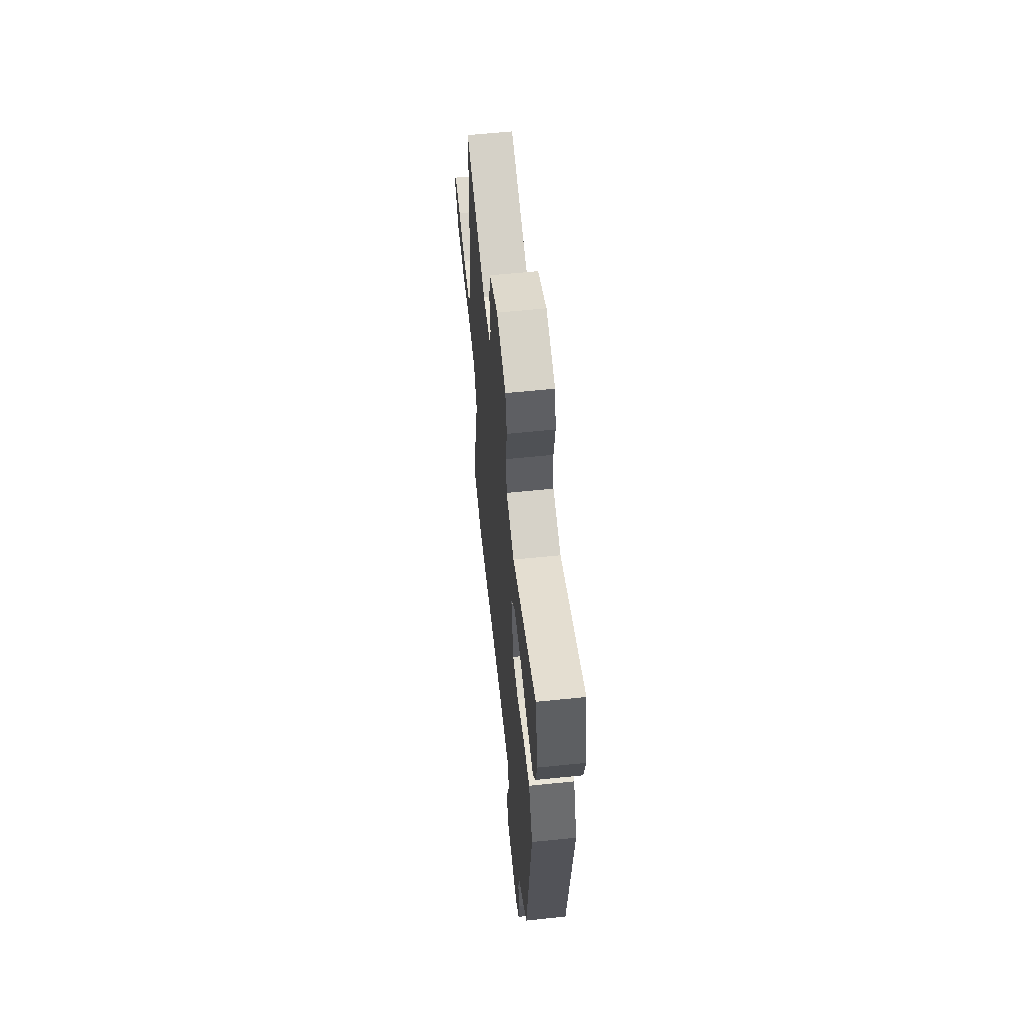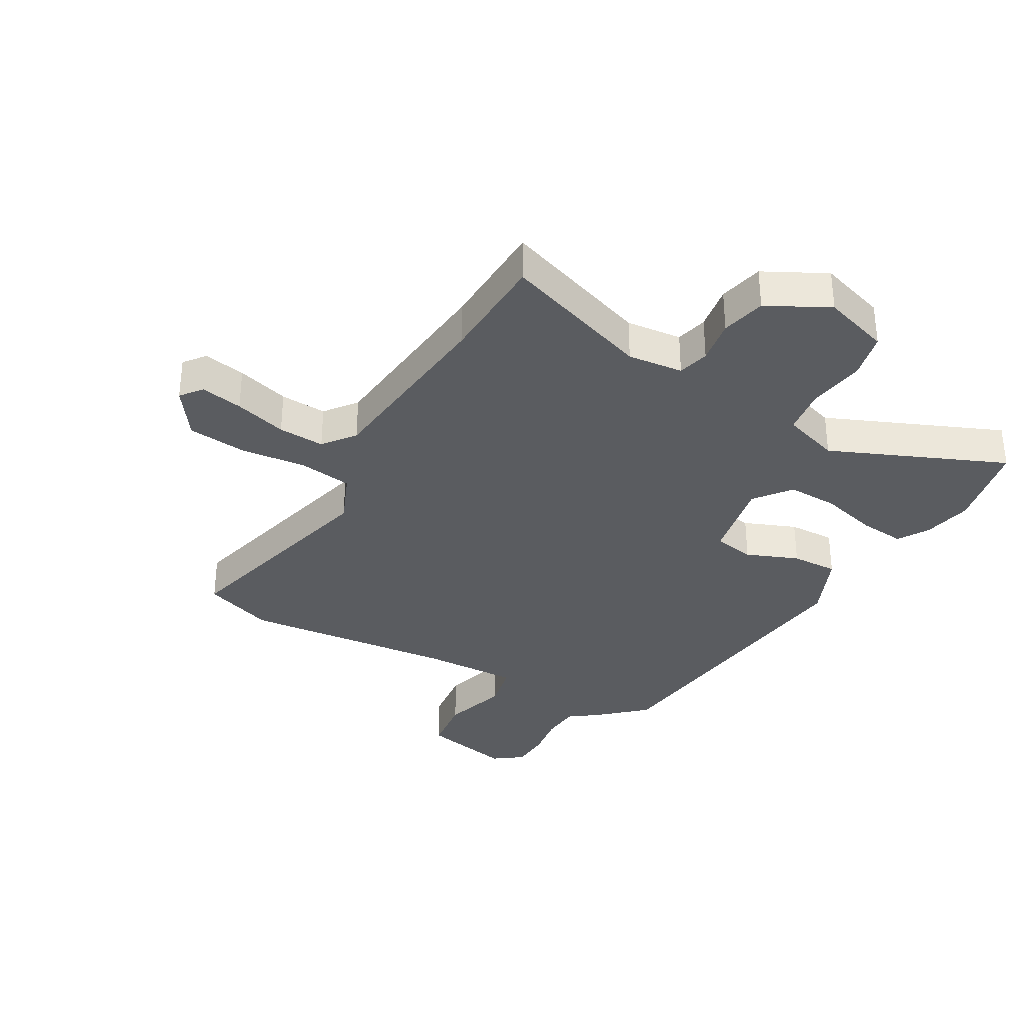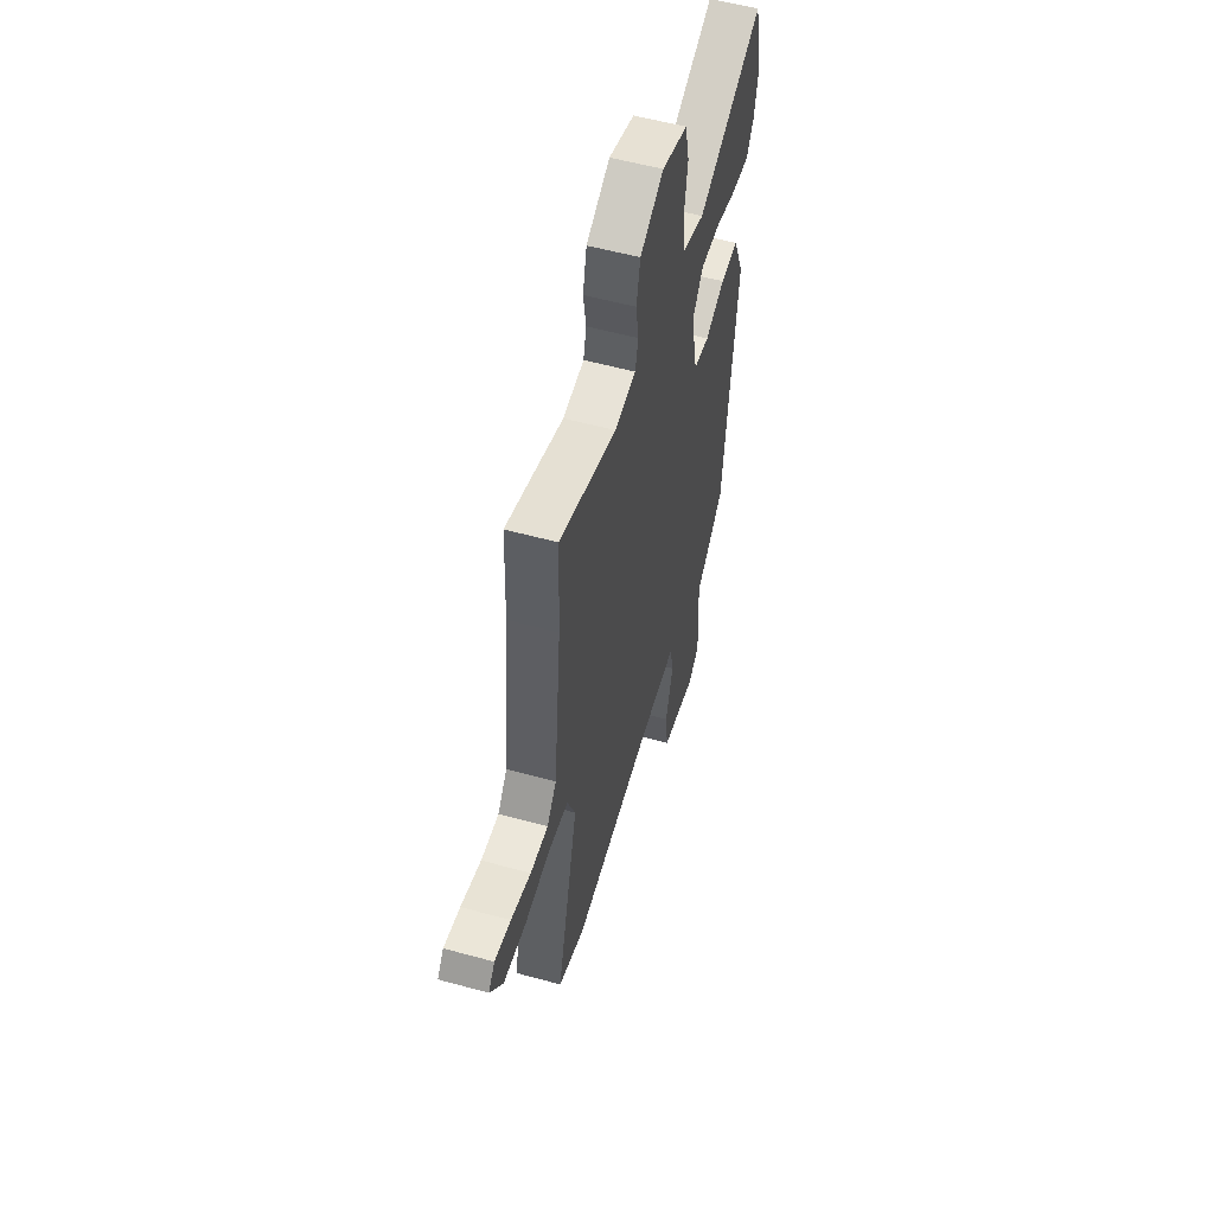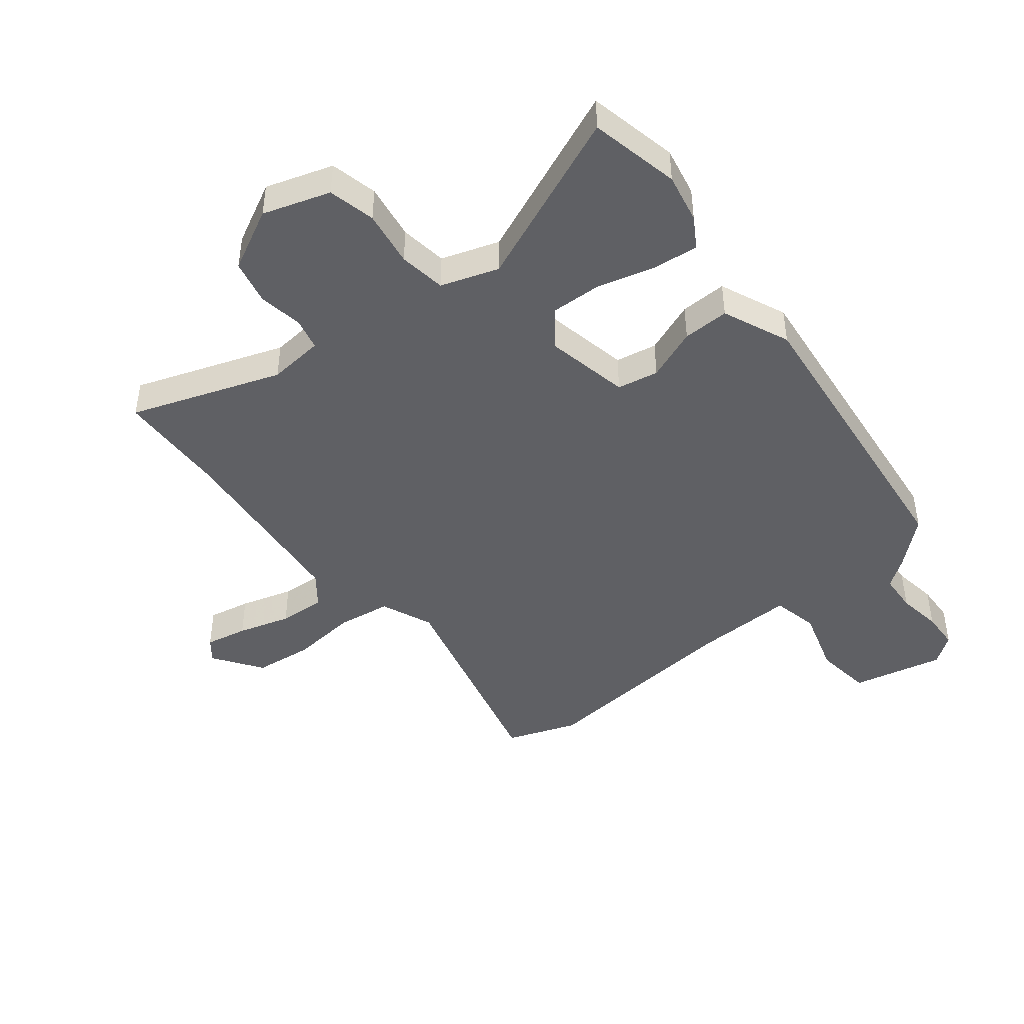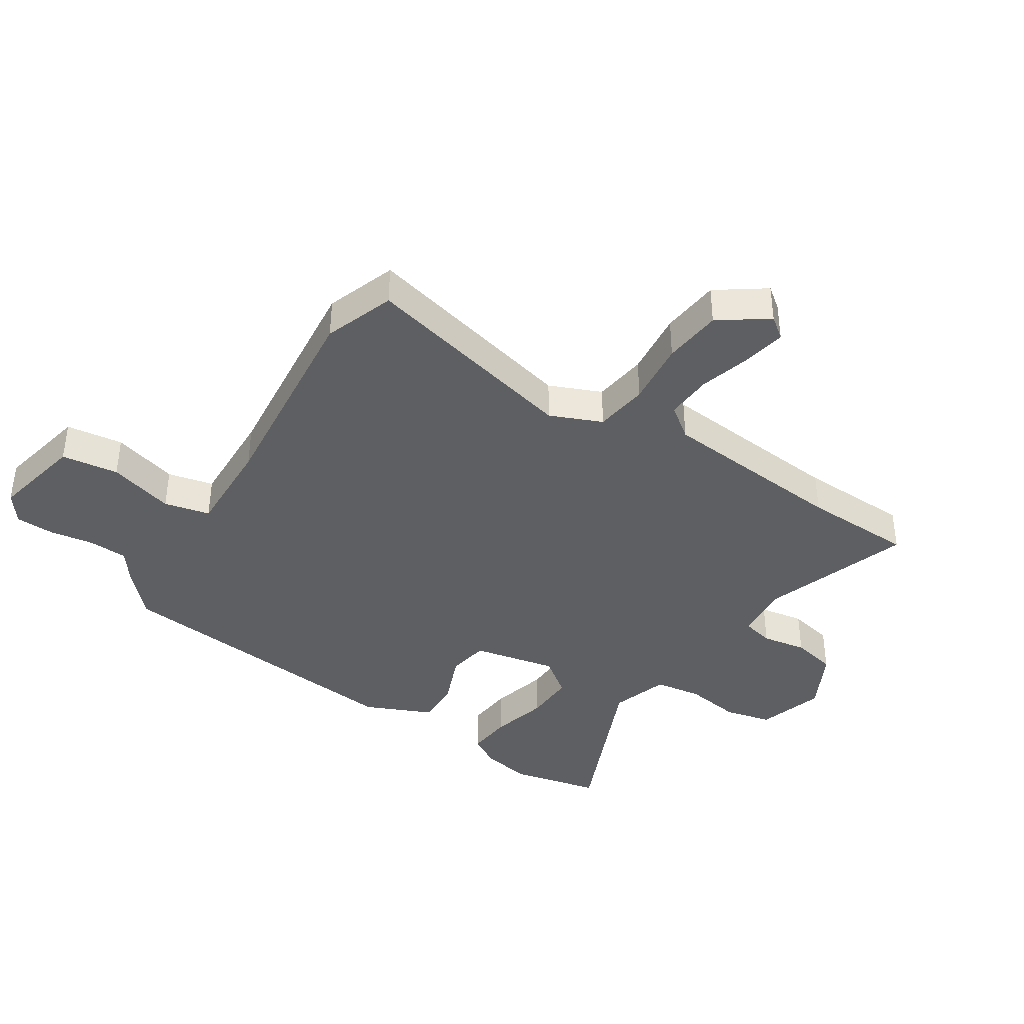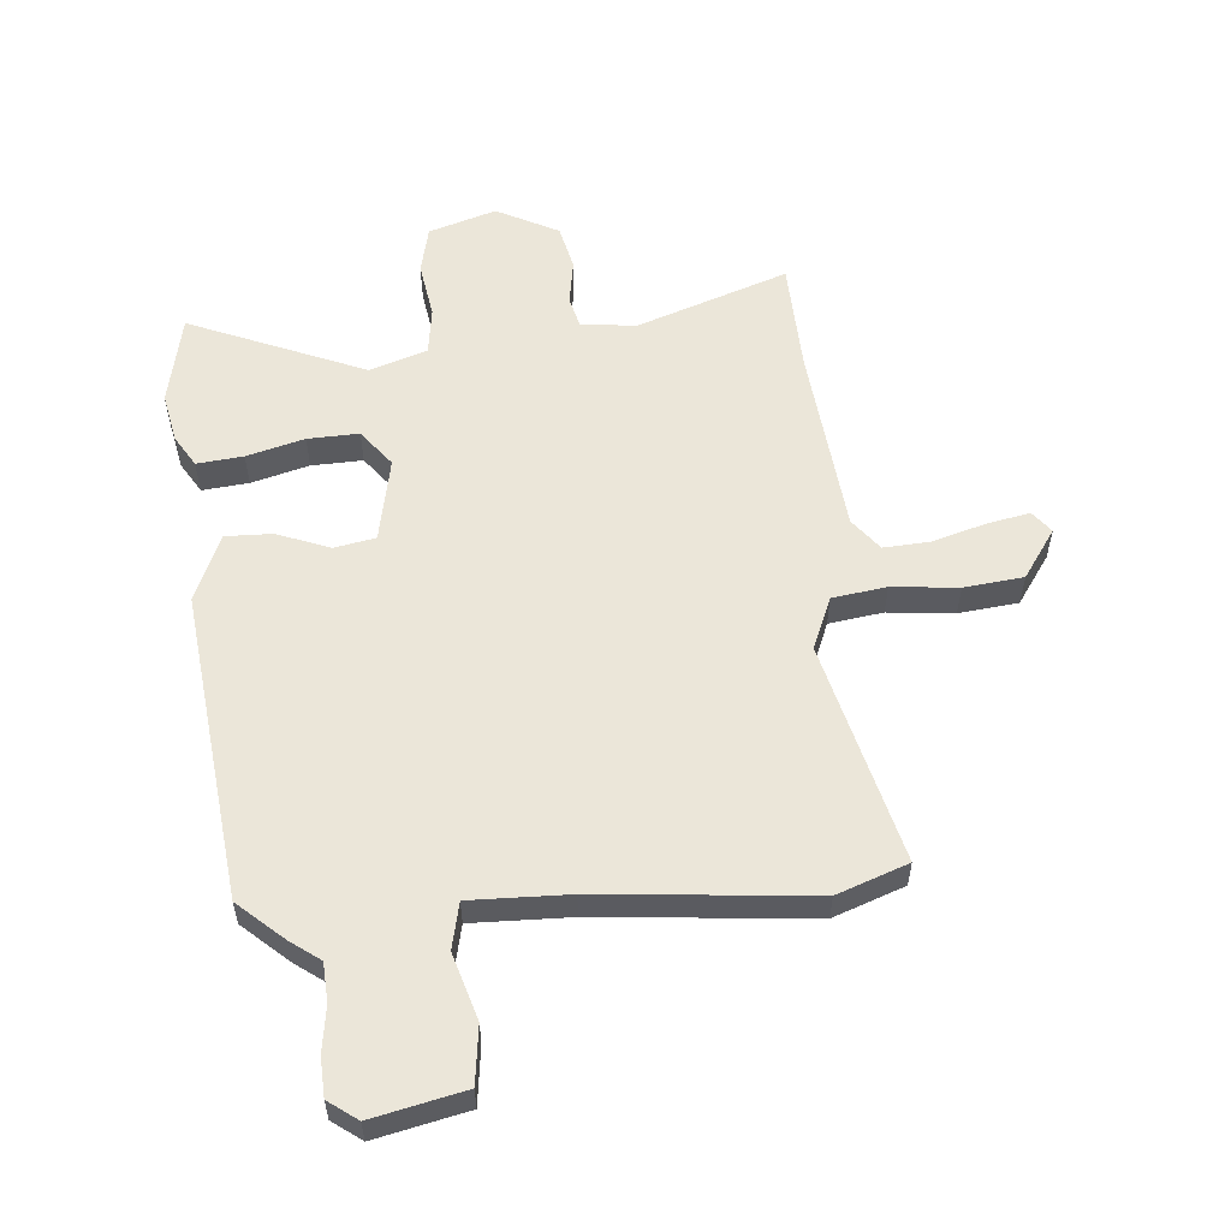
<metadata>
{"format":"obj","ext":"obj","renderer":"f3d","projection":"perspective","resolution":1024,"background":"white","views":[{"elev":60.1,"azim":84.0,"up":"+Z"},{"elev":-33.9,"azim":-29.5,"up":"+Y"},{"elev":55.7,"azim":-73.9,"up":"+Z"},{"elev":-44.7,"azim":38.6,"up":"+Y"},{"elev":-39.8,"azim":-122.3,"up":"+Y"},{"elev":56.5,"azim":175.1,"up":"+Y"}]}
</metadata>
<code>
v 0.412 0.07 -0.464
v 0.336 0.07 -0.532
v 0.288 0.07 -0.567
v 0.284 0.07 -0.632
v 0.295 0.07 -0.707
v 0.292 0.07 -0.772
v 0.244 0.07 -0.807
v 0.091 0.07 -0.773
v 0.079 0.07 -0.677
v 0.112 0.07 -0.567
v 0.095 0.07 -0.49
v -0.069 0.07 -0.494
v -0.425 0.07 -0.527
v -0.543 0.07 -0.484
v -0.45 0.07 -0.116
v -0.486 0.07 -0.029
v -0.576 0.07 -0.016
v -0.686 0.07 -0.027
v -0.785 0.07 -0.016
v -0.841 0.07 0.065
v -0.813 0.07 0.101
v -0.742 0.07 0.087
v -0.654 0.07 0.061
v -0.576 0.07 0.056
v -0.535 0.07 0.109
v -0.503 0.07 0.425
v -0.496 0.07 0.611
v -0.246 0.07 0.523
v -0.153 0.07 0.532
v -0.14 0.07 0.585
v -0.152 0.07 0.66
v -0.135 0.07 0.735
v -0.032 0.07 0.788
v 0.08 0.07 0.752
v 0.098 0.07 0.673
v 0.083 0.07 0.579
v 0.094 0.07 0.5
v 0.19 0.07 0.468
v 0.481 0.07 0.59
v 0.513 0.07 0.439
v 0.496 0.07 0.356
v 0.465 0.07 0.305
v 0.388 0.07 0.313
v 0.292 0.07 0.339
v 0.207 0.07 0.342
v 0.16 0.07 0.281
v 0.188 0.07 0.14
v 0.257 0.07 0.127
v 0.344 0.07 0.161
v 0.422 0.07 0.163
v 0.47 0.07 0.051
v 0.412 0 -0.464
v 0.336 0 -0.532
v 0.288 0 -0.567
v 0.284 0 -0.632
v 0.295 0 -0.707
v 0.292 0 -0.772
v 0.244 0 -0.807
v 0.091 0 -0.773
v 0.079 0 -0.677
v 0.112 0 -0.567
v 0.095 0 -0.49
v -0.069 0 -0.494
v -0.425 0 -0.527
v -0.543 0 -0.484
v -0.45 0 -0.116
v -0.486 0 -0.029
v -0.576 0 -0.016
v -0.686 0 -0.027
v -0.785 0 -0.016
v -0.841 0 0.065
v -0.813 0 0.101
v -0.742 0 0.087
v -0.654 0 0.061
v -0.576 0 0.056
v -0.535 0 0.109
v -0.503 0 0.425
v -0.496 0 0.611
v -0.246 0 0.523
v -0.153 0 0.532
v -0.14 0 0.585
v -0.152 0 0.66
v -0.135 0 0.735
v -0.032 0 0.788
v 0.08 0 0.752
v 0.098 0 0.673
v 0.083 0 0.579
v 0.094 0 0.5
v 0.19 0 0.468
v 0.481 0 0.59
v 0.513 0 0.439
v 0.496 0 0.356
v 0.465 0 0.305
v 0.388 0 0.313
v 0.292 0 0.339
v 0.207 0 0.342
v 0.16 0 0.281
v 0.188 0 0.14
v 0.257 0 0.127
v 0.344 0 0.161
v 0.422 0 0.163
v 0.47 0 0.051
f 48 49 50 51
f 47 48 51 1
f 41 42 43 44
f 41 44 45
f 38 39 40 41
f 37 38 41 45
f 33 34 35 36
f 33 36 37
f 30 31 32 33
f 29 30 33 37
f 28 29 37 45
f 26 27 28 45
f 20 21 22 23
f 20 23 24
f 17 18 19 20
f 16 17 20 24
f 12 13 14 15
f 11 12 15 16
f 7 8 9 10
f 7 10 11
f 4 5 6 7
f 3 4 7 11
f 47 1 2 3
f 46 47 3 11
f 25 26 45 46
f 24 25 46
f 11 16 24 46
f 102 101 100 99
f 52 102 99 98
f 95 94 93 92
f 96 95 92
f 92 91 90 89
f 96 92 89 88
f 87 86 85 84
f 88 87 84
f 84 83 82 81
f 88 84 81 80
f 96 88 80 79
f 96 79 78 77
f 74 73 72 71
f 75 74 71
f 71 70 69 68
f 75 71 68 67
f 66 65 64 63
f 67 66 63 62
f 61 60 59 58
f 62 61 58
f 58 57 56 55
f 62 58 55 54
f 54 53 52 98
f 62 54 98 97
f 97 96 77 76
f 97 76 75
f 97 75 67 62
f 1 52 53 2
f 2 53 54 3
f 3 54 55 4
f 4 55 56 5
f 5 56 57 6
f 6 57 58 7
f 7 58 59 8
f 8 59 60 9
f 9 60 61 10
f 10 61 62 11
f 11 62 63 12
f 12 63 64 13
f 13 64 65 14
f 14 65 66 15
f 15 66 67 16
f 16 67 68 17
f 17 68 69 18
f 18 69 70 19
f 19 70 71 20
f 20 71 72 21
f 21 72 73 22
f 22 73 74 23
f 23 74 75 24
f 24 75 76 25
f 25 76 77 26
f 26 77 78 27
f 27 78 79 28
f 28 79 80 29
f 29 80 81 30
f 30 81 82 31
f 31 82 83 32
f 32 83 84 33
f 33 84 85 34
f 34 85 86 35
f 35 86 87 36
f 36 87 88 37
f 37 88 89 38
f 38 89 90 39
f 39 90 91 40
f 40 91 92 41
f 41 92 93 42
f 42 93 94 43
f 43 94 95 44
f 44 95 96 45
f 45 96 97 46
f 46 97 98 47
f 47 98 99 48
f 48 99 100 49
f 49 100 101 50
f 50 101 102 51
f 51 102 52 1

</code>
